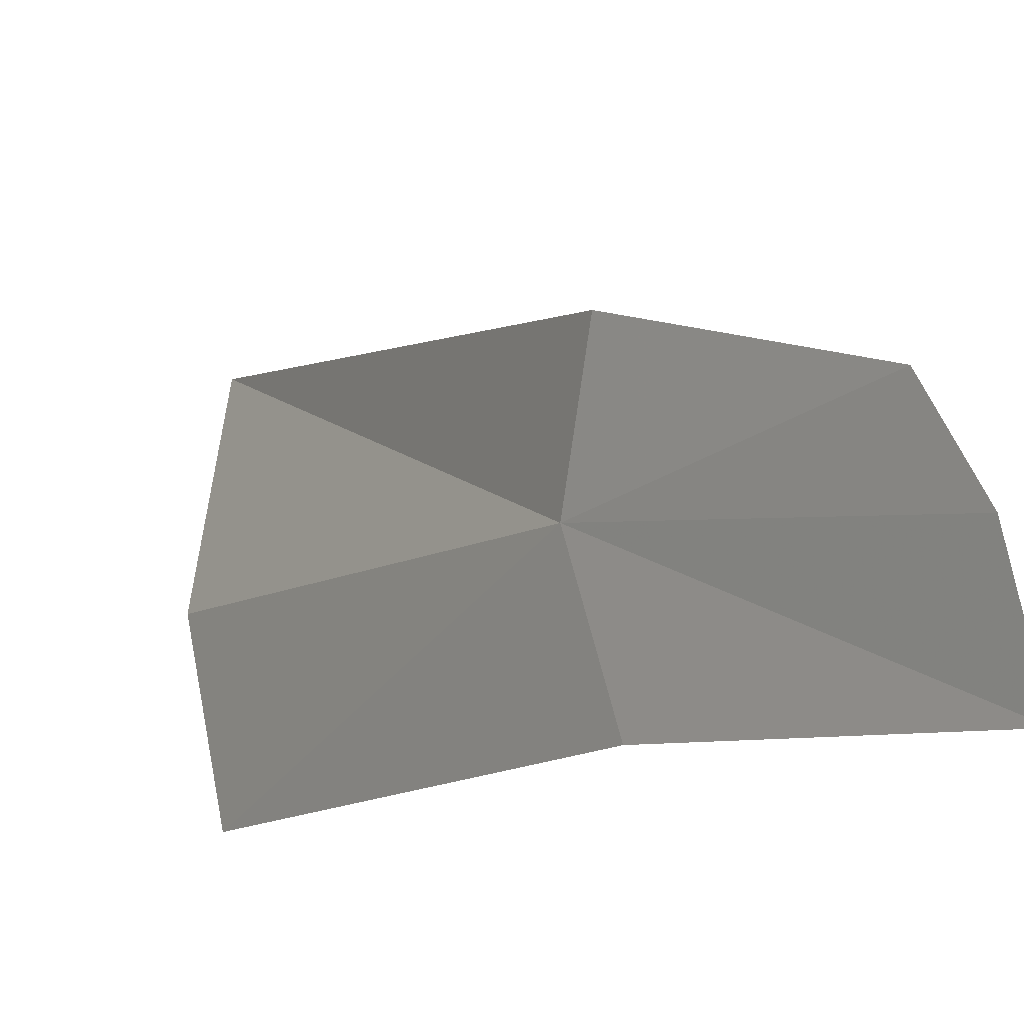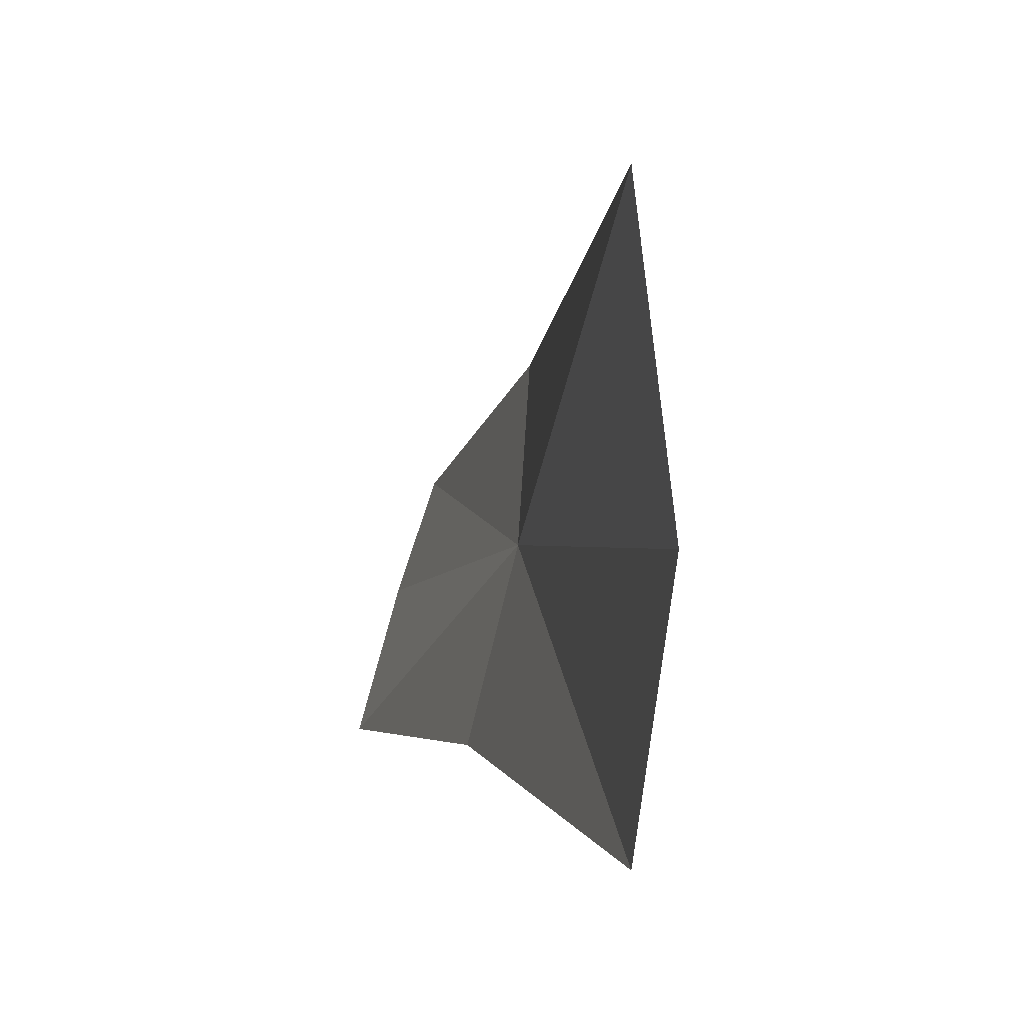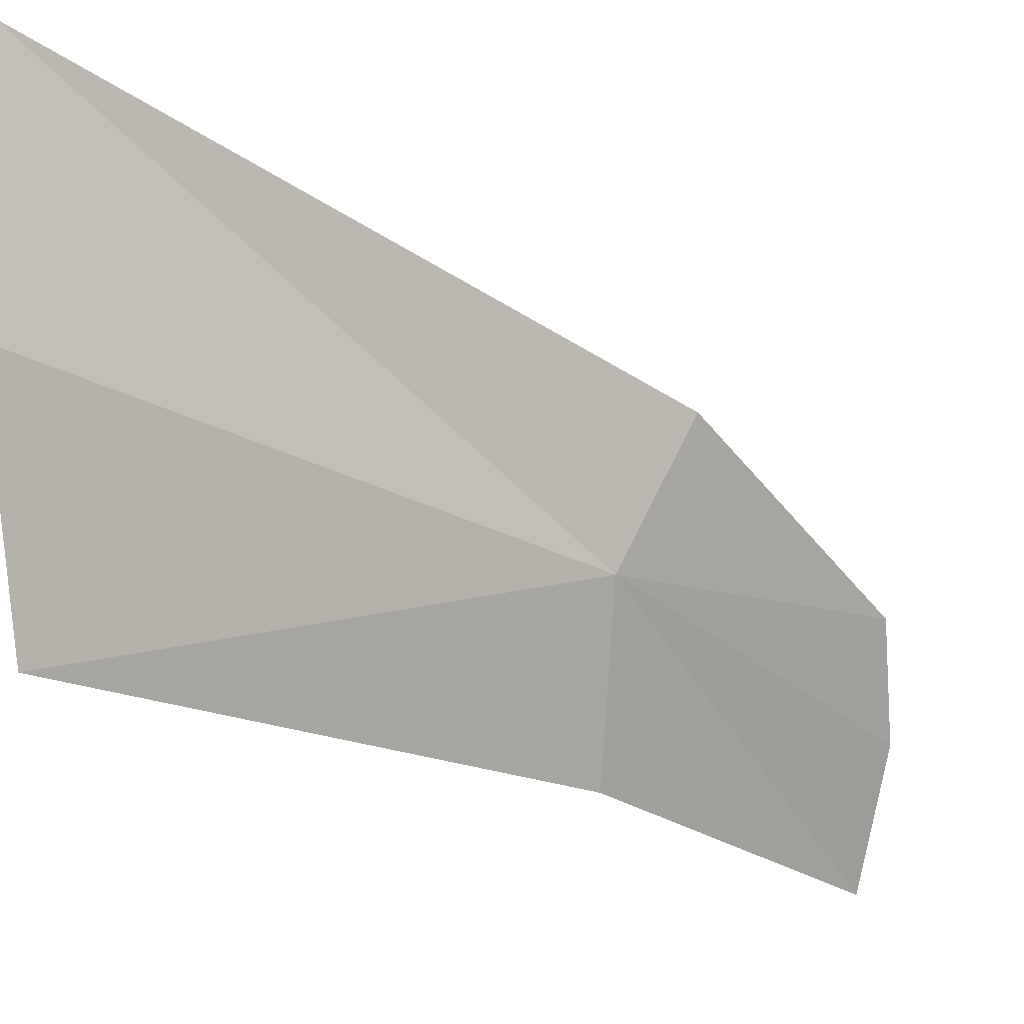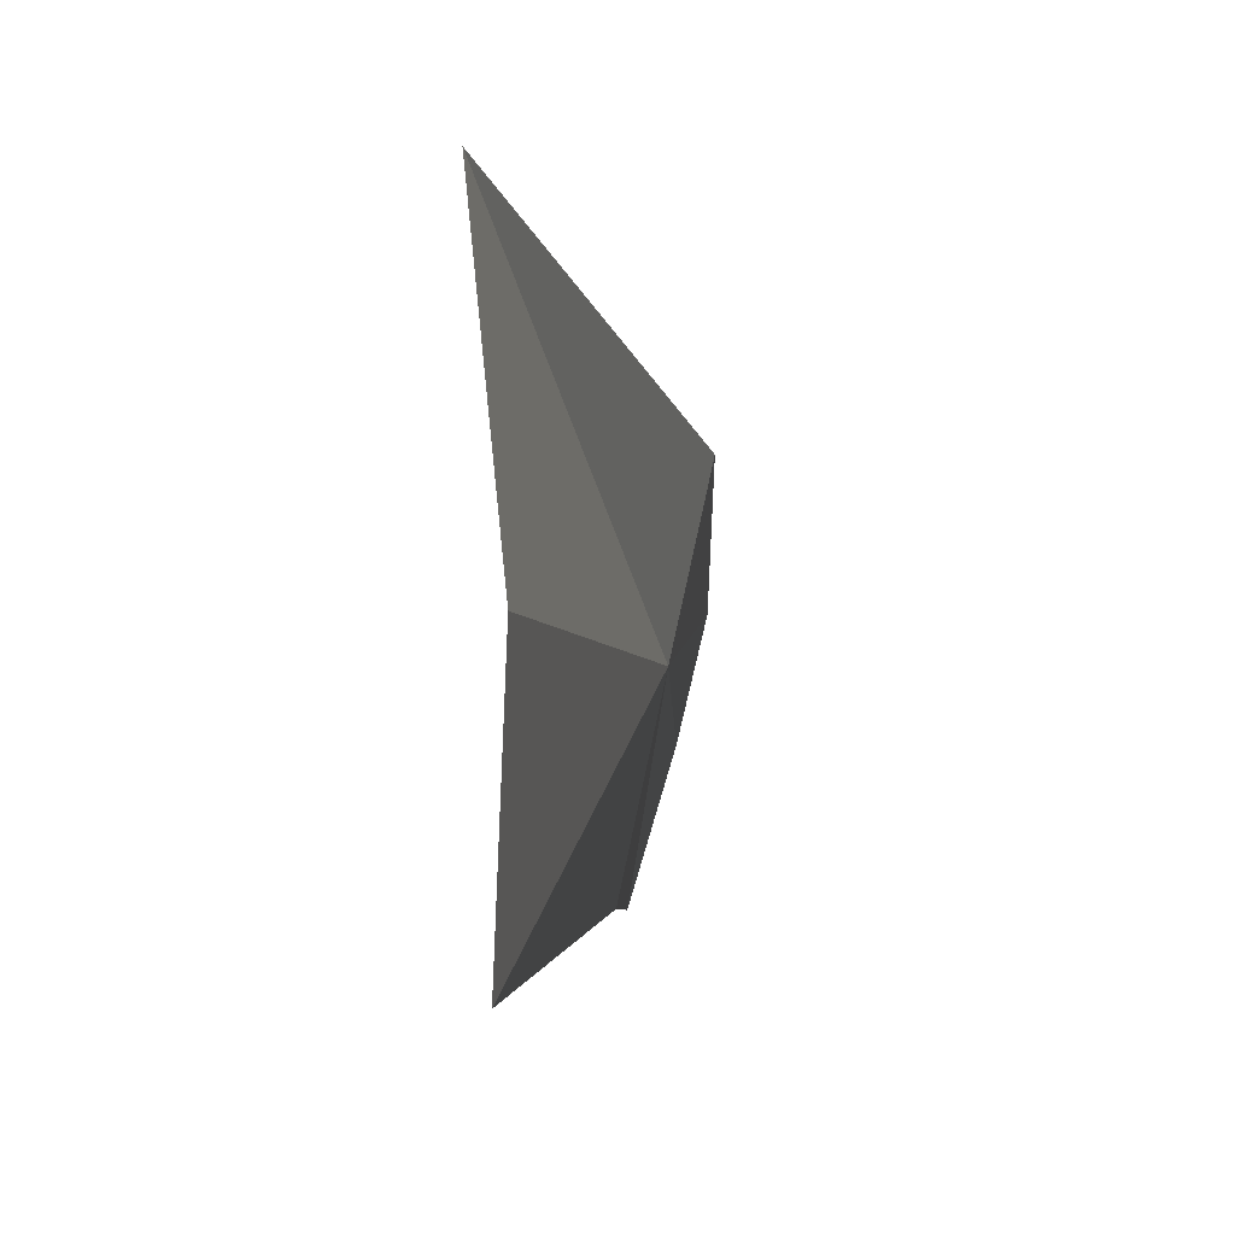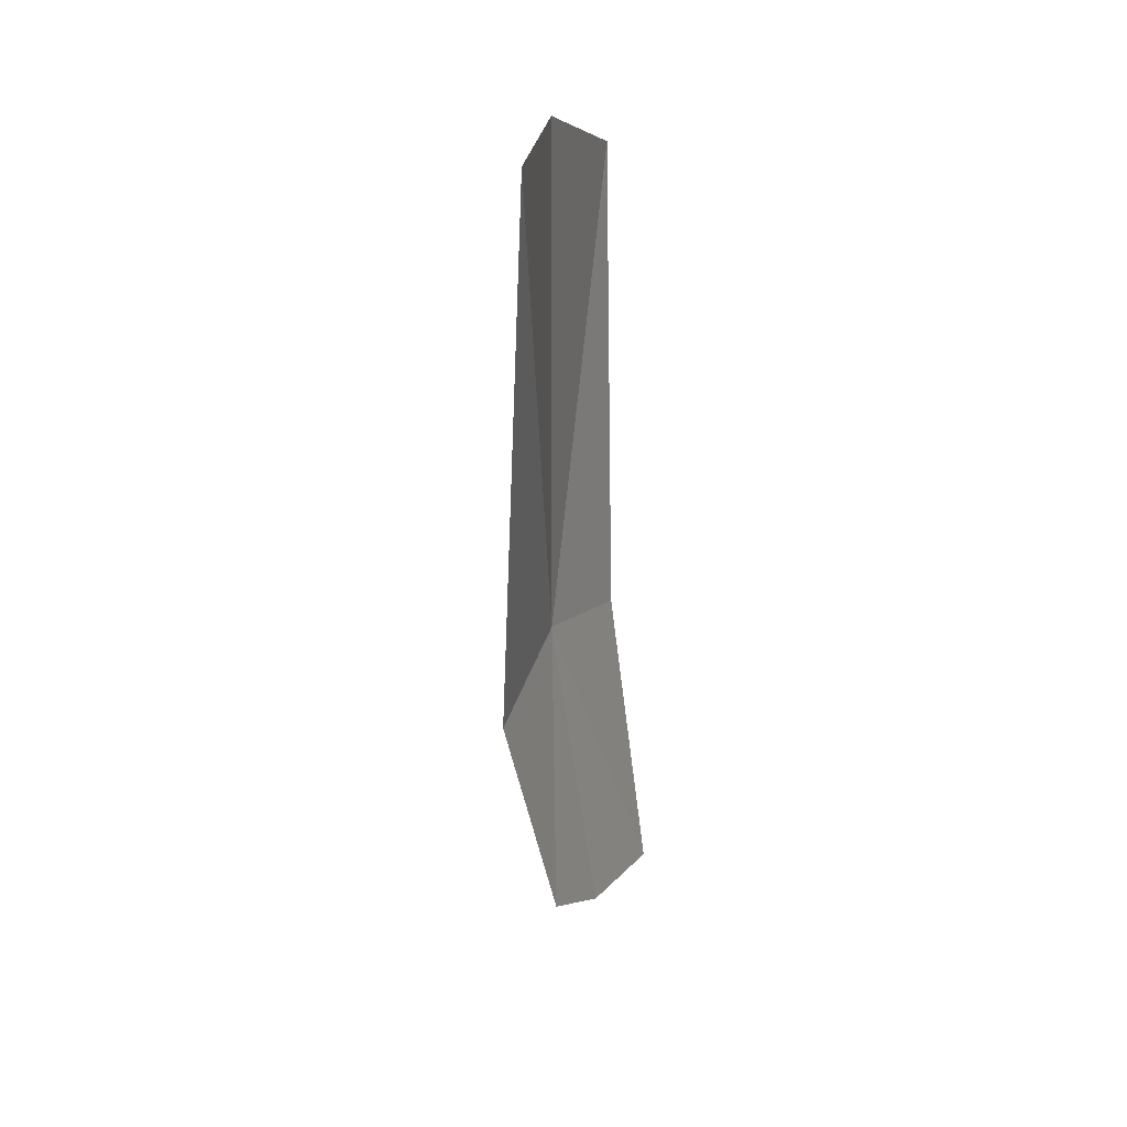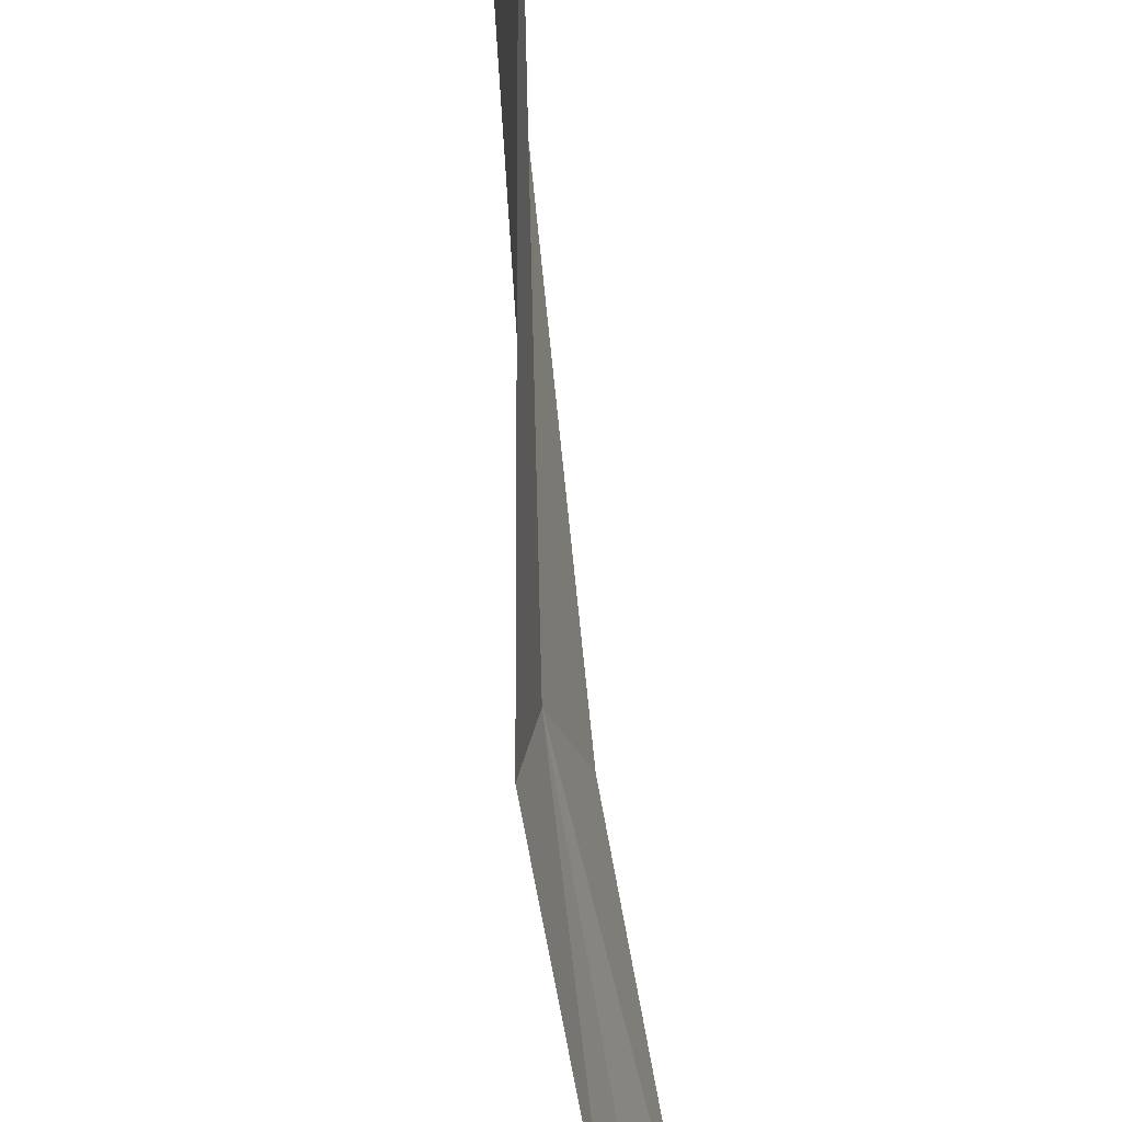
<metadata>
{"format":"obj","ext":"obj","renderer":"f3d","projection":"perspective","resolution":1024,"background":"white","views":[{"elev":-19.5,"azim":144.8,"up":"+Y"},{"elev":8.1,"azim":-11.1,"up":"+Y"},{"elev":-9.6,"azim":42.5,"up":"+Y"},{"elev":5.1,"azim":6.3,"up":"+Y"},{"elev":19.0,"azim":-167.1,"up":"+Z"},{"elev":76.9,"azim":174.0,"up":"+Y"}]}
</metadata>
<code>
v 0.4015 -0.0973 0.005035
v 0.3992 -0.1046 0.03848
v 0.4002 -0.09191 0.0415
v 0.3992 -0.1074 0.003613
v 0.3987 -0.0781 0.04017
v 0.403 -0.08898 0.0005351
v 0.4012 -0.0972 -0.01743
v 0.3995 -0.1036 -0.01997
v 0.3972 -0.1116 -0.01982
f 1 3 2
f 1 2 4
f 1 6 5
f 1 5 3
f 1 8 7
f 1 7 6
f 1 4 9
f 1 9 8

</code>
